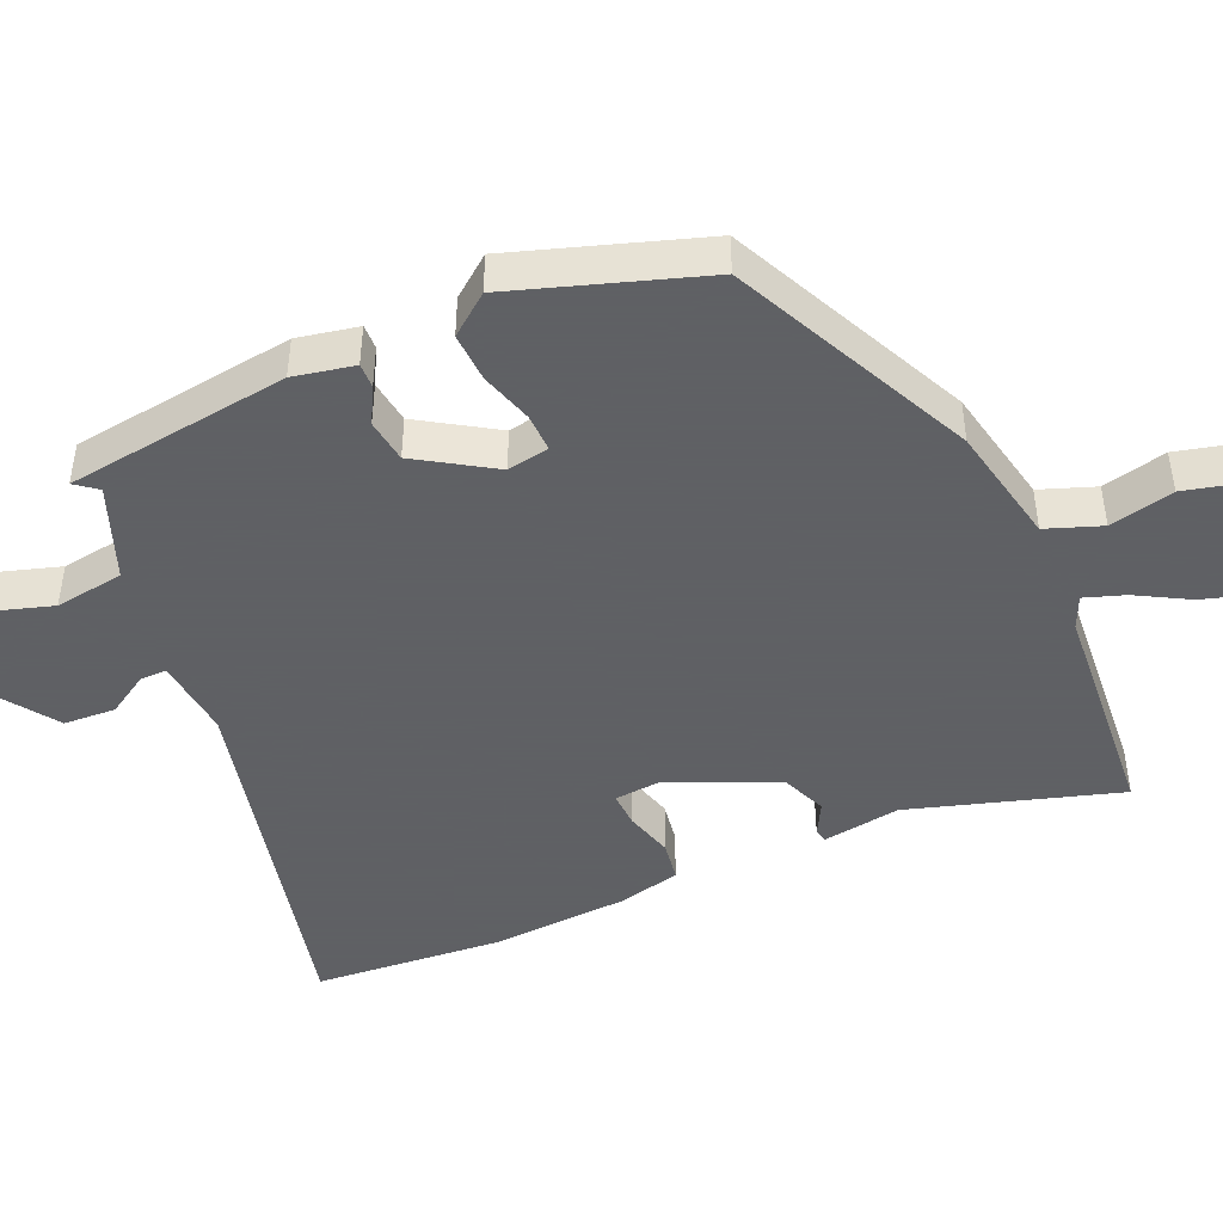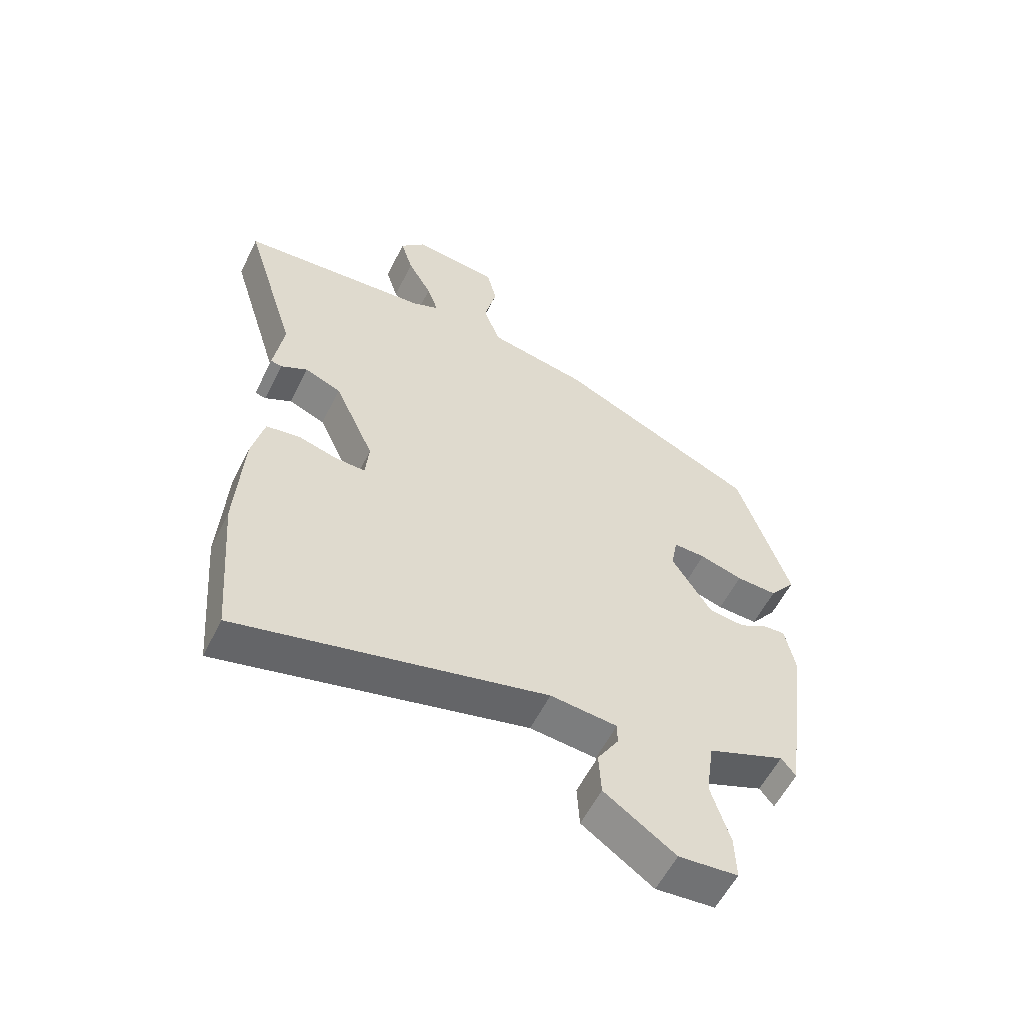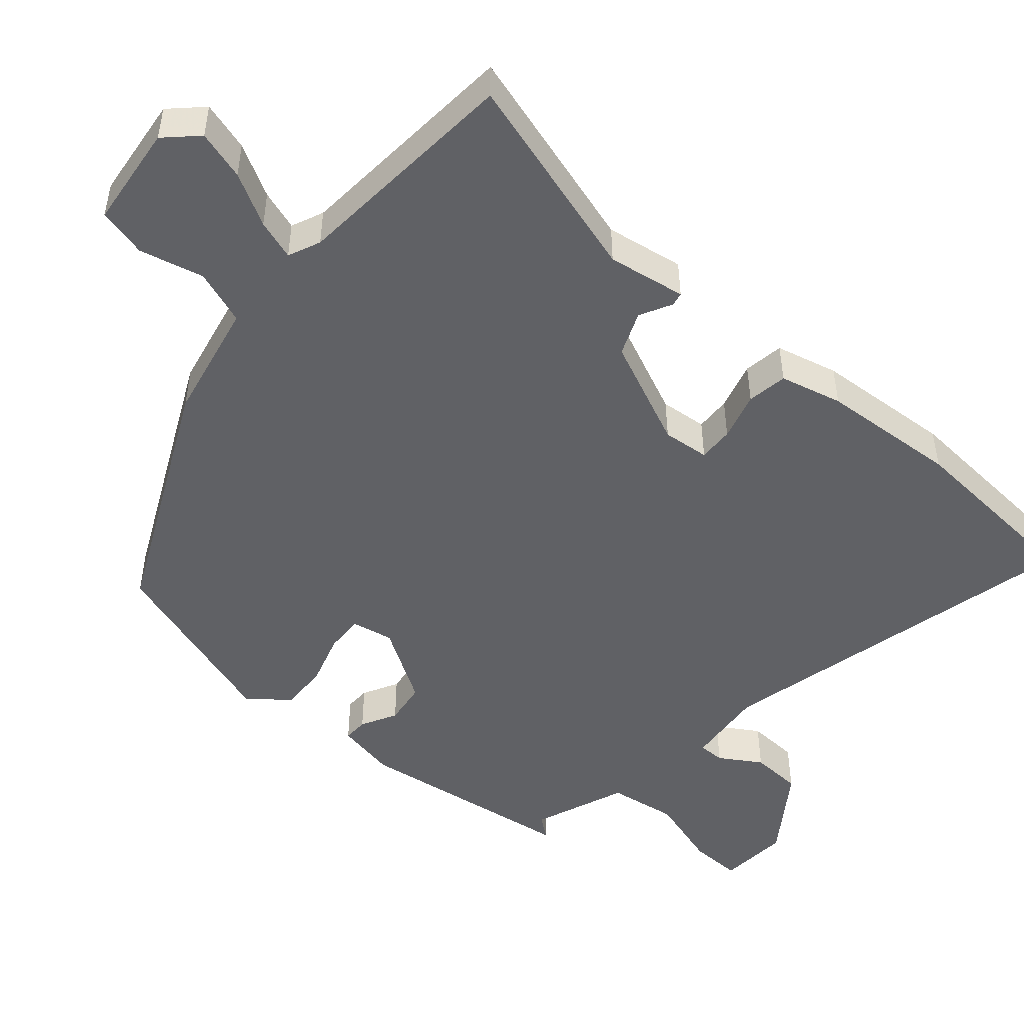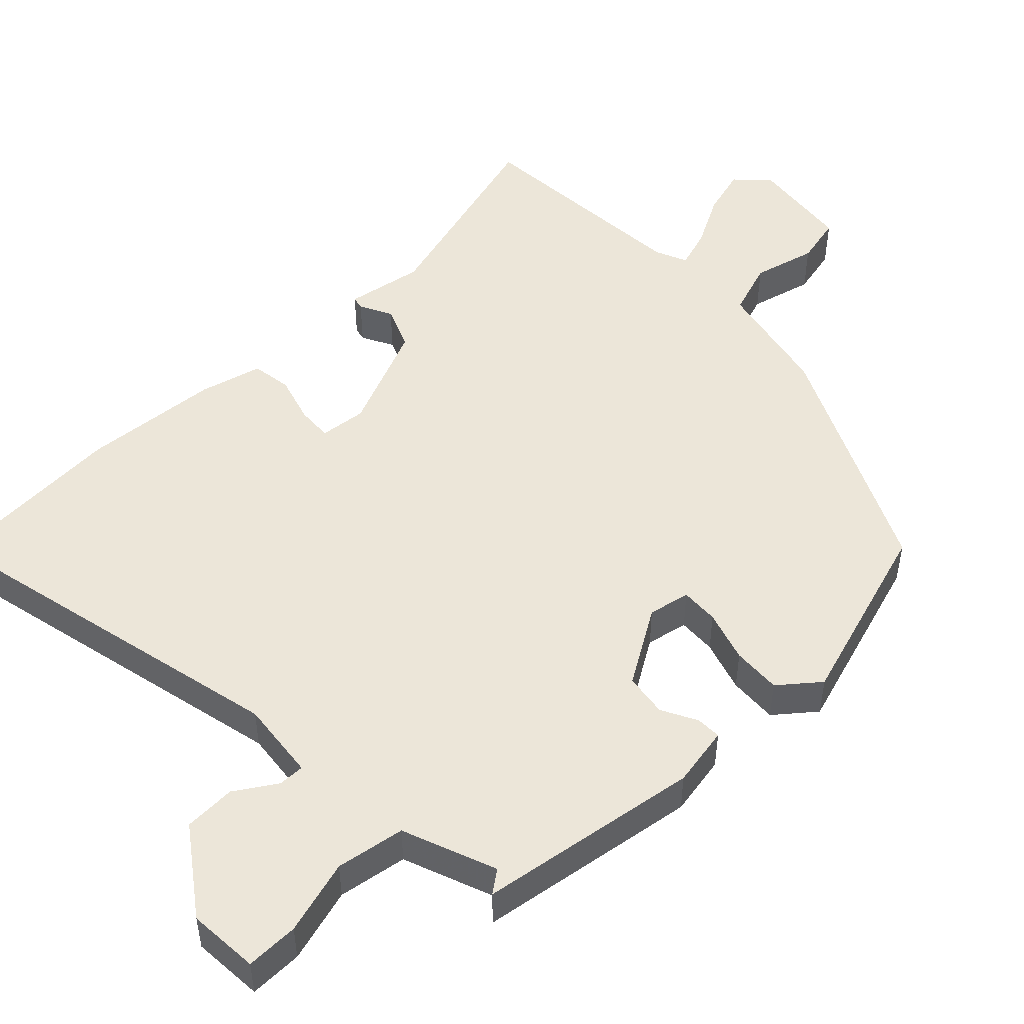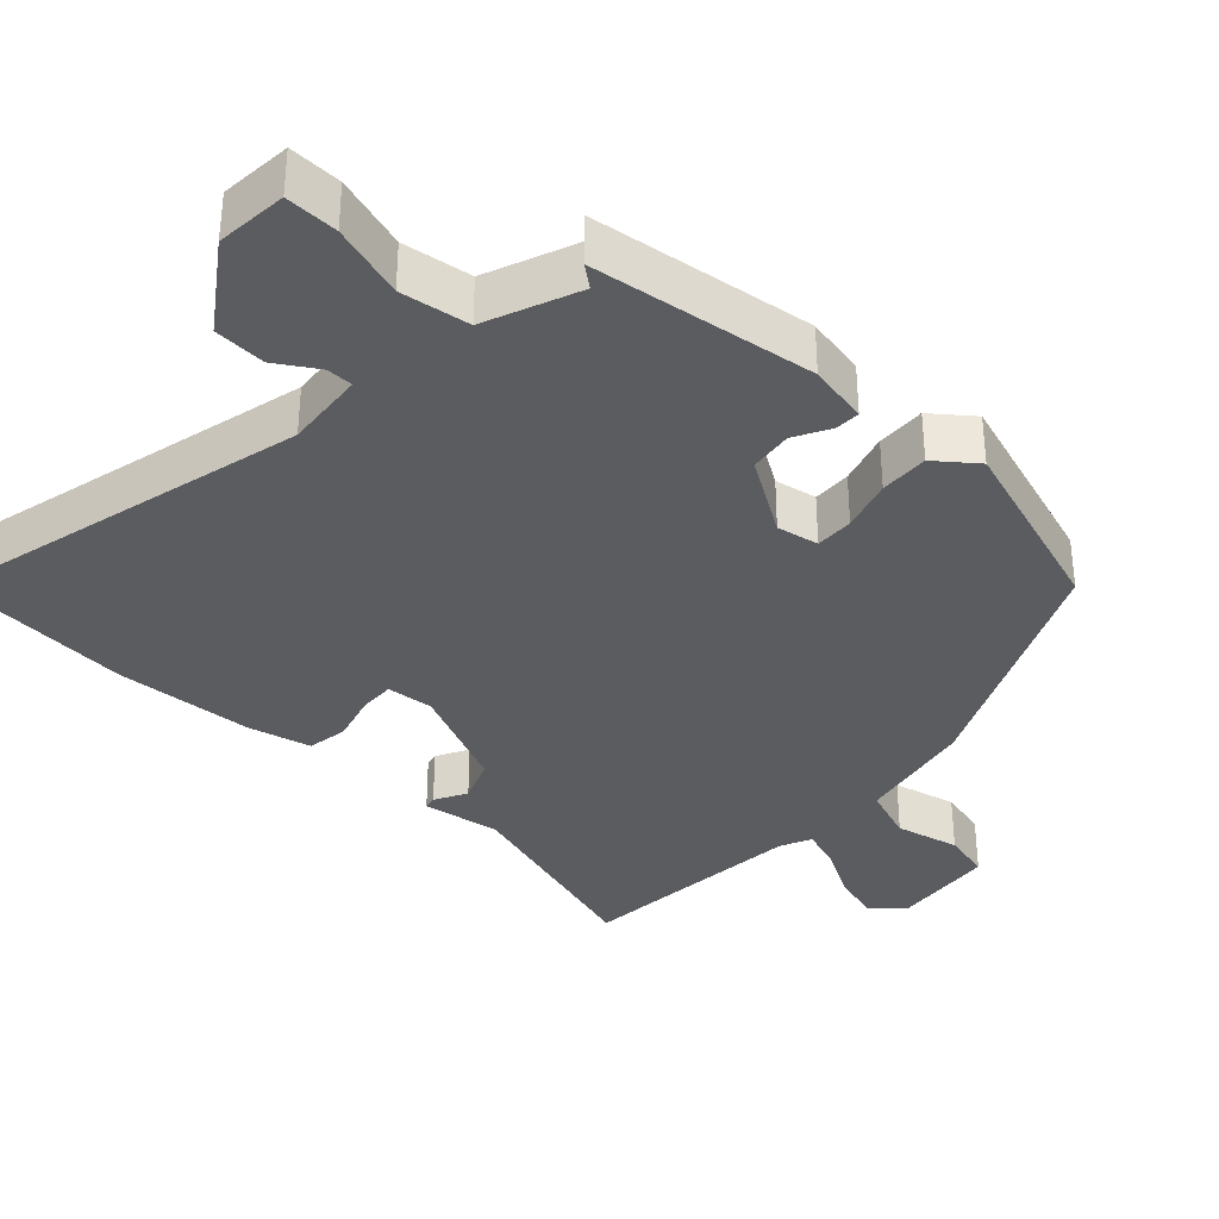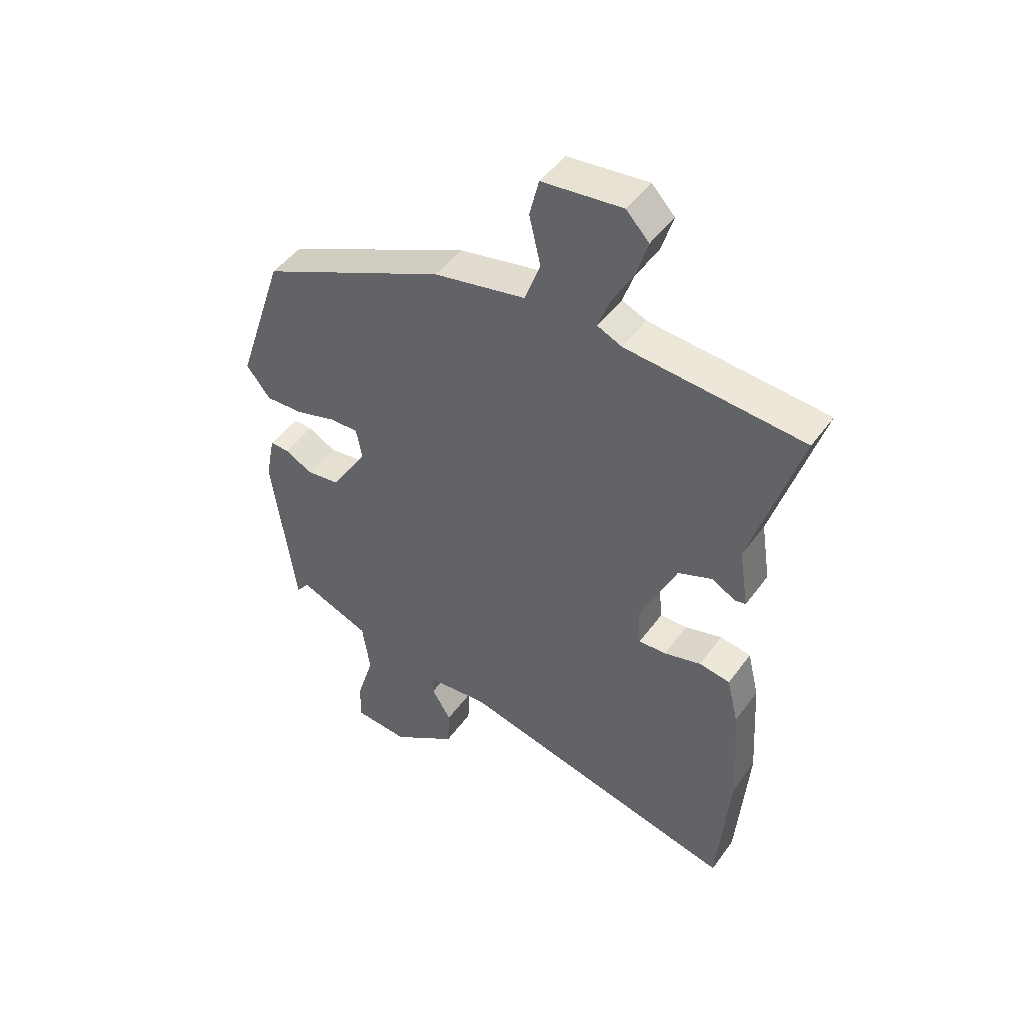
<metadata>
{"format":"obj","ext":"obj","renderer":"f3d","projection":"perspective","resolution":1024,"background":"white","views":[{"elev":-45.3,"azim":-66.3,"up":"+Y"},{"elev":-57.2,"azim":153.8,"up":"+Z"},{"elev":-48.7,"azim":49.5,"up":"+Y"},{"elev":49.3,"azim":-133.1,"up":"+Y"},{"elev":-35.0,"azim":-133.0,"up":"+Y"},{"elev":47.2,"azim":34.1,"up":"+Z"}]}
</metadata>
<code>
v 0.56 0.07 0.497
v 0.471 0.07 0.205
v 0.488 0.07 0.095
v 0.469 0.07 0.091
v 0.424 0.07 0.115
v 0.362 0.07 0.09
v 0.294 0.07 -0.061
v 0.3 0.07 -0.127
v 0.35 0.07 -0.125
v 0.418 0.07 -0.106
v 0.475 0.07 -0.115
v 0.496 0.07 -0.203
v 0.508 0.07 -0.398
v 0.487 0.07 -0.662
v -0.035 0.07 -0.537
v -0.148 0.07 -0.548
v -0.148 0.07 -0.585
v -0.112 0.07 -0.643
v -0.116 0.07 -0.716
v -0.236 0.07 -0.799
v -0.336 0.07 -0.791
v -0.334 0.07 -0.717
v -0.302 0.07 -0.613
v -0.316 0.07 -0.516
v -0.447 0.07 -0.464
v -0.471 0.07 -0.495
v -0.513 0.07 -0.182
v -0.496 0.07 -0.097
v -0.461 0.07 -0.098
v -0.411 0.07 -0.125
v -0.35 0.07 -0.117
v -0.283 0.07 -0.011
v -0.294 0.07 0.048
v -0.348 0.07 0.046
v -0.421 0.07 0.024
v -0.49 0.07 0.021
v -0.534 0.07 0.077
v -0.447 0.07 0.341
v -0.108 0.07 0.499
v 0.06 0.07 0.533
v 0.088 0.07 0.61
v 0.067 0.07 0.7
v 0.084 0.07 0.769
v 0.23 0.07 0.785
v 0.272 0.07 0.741
v 0.251 0.07 0.672
v 0.21 0.07 0.599
v 0.191 0.07 0.543
v 0.236 0.07 0.523
v 0.56 0 0.497
v 0.471 0 0.205
v 0.488 0 0.095
v 0.469 0 0.091
v 0.424 0 0.115
v 0.362 0 0.09
v 0.294 0 -0.061
v 0.3 0 -0.127
v 0.35 0 -0.125
v 0.418 0 -0.106
v 0.475 0 -0.115
v 0.496 0 -0.203
v 0.508 0 -0.398
v 0.487 0 -0.662
v -0.035 0 -0.537
v -0.148 0 -0.548
v -0.148 0 -0.585
v -0.112 0 -0.643
v -0.116 0 -0.716
v -0.236 0 -0.799
v -0.336 0 -0.791
v -0.334 0 -0.717
v -0.302 0 -0.613
v -0.316 0 -0.516
v -0.447 0 -0.464
v -0.471 0 -0.495
v -0.513 0 -0.182
v -0.496 0 -0.097
v -0.461 0 -0.098
v -0.411 0 -0.125
v -0.35 0 -0.117
v -0.283 0 -0.011
v -0.294 0 0.048
v -0.348 0 0.046
v -0.421 0 0.024
v -0.49 0 0.021
v -0.534 0 0.077
v -0.447 0 0.341
v -0.108 0 0.499
v 0.06 0 0.533
v 0.088 0 0.61
v 0.067 0 0.7
v 0.084 0 0.769
v 0.23 0 0.785
v 0.272 0 0.741
v 0.251 0 0.672
v 0.21 0 0.599
v 0.191 0 0.543
v 0.236 0 0.523
f 44 45 46 47
f 44 47 48
f 41 42 43 44
f 40 41 44 48
f 39 40 48 49
f 34 35 36 37
f 33 34 37 38
f 27 28 29 30
f 25 26 27 30
f 24 25 30 31
f 23 24 31 32
f 21 22 23
f 20 21 23
f 17 18 19 20
f 16 17 20 23
f 12 13 14 15
f 12 15 16
f 9 10 11 12
f 8 9 12 16
f 7 8 16 23
f 2 3 4 5
f 2 5 6
f 1 2 6
f 49 1 6
f 33 38 39 49
f 32 33 49 6
f 6 7 23 32
f 96 95 94 93
f 97 96 93
f 93 92 91 90
f 97 93 90 89
f 98 97 89 88
f 86 85 84 83
f 87 86 83 82
f 79 78 77 76
f 79 76 75 74
f 80 79 74 73
f 81 80 73 72
f 72 71 70
f 72 70 69
f 69 68 67 66
f 72 69 66 65
f 64 63 62 61
f 65 64 61
f 61 60 59 58
f 65 61 58 57
f 72 65 57 56
f 54 53 52 51
f 55 54 51
f 55 51 50
f 55 50 98
f 98 88 87 82
f 55 98 82 81
f 81 72 56 55
f 1 50 51 2
f 2 51 52 3
f 3 52 53 4
f 4 53 54 5
f 5 54 55 6
f 6 55 56 7
f 7 56 57 8
f 8 57 58 9
f 9 58 59 10
f 10 59 60 11
f 11 60 61 12
f 12 61 62 13
f 13 62 63 14
f 14 63 64 15
f 15 64 65 16
f 16 65 66 17
f 17 66 67 18
f 18 67 68 19
f 19 68 69 20
f 20 69 70 21
f 21 70 71 22
f 22 71 72 23
f 23 72 73 24
f 24 73 74 25
f 25 74 75 26
f 26 75 76 27
f 27 76 77 28
f 28 77 78 29
f 29 78 79 30
f 30 79 80 31
f 31 80 81 32
f 32 81 82 33
f 33 82 83 34
f 34 83 84 35
f 35 84 85 36
f 36 85 86 37
f 37 86 87 38
f 38 87 88 39
f 39 88 89 40
f 40 89 90 41
f 41 90 91 42
f 42 91 92 43
f 43 92 93 44
f 44 93 94 45
f 45 94 95 46
f 46 95 96 47
f 47 96 97 48
f 48 97 98 49
f 49 98 50 1

</code>
